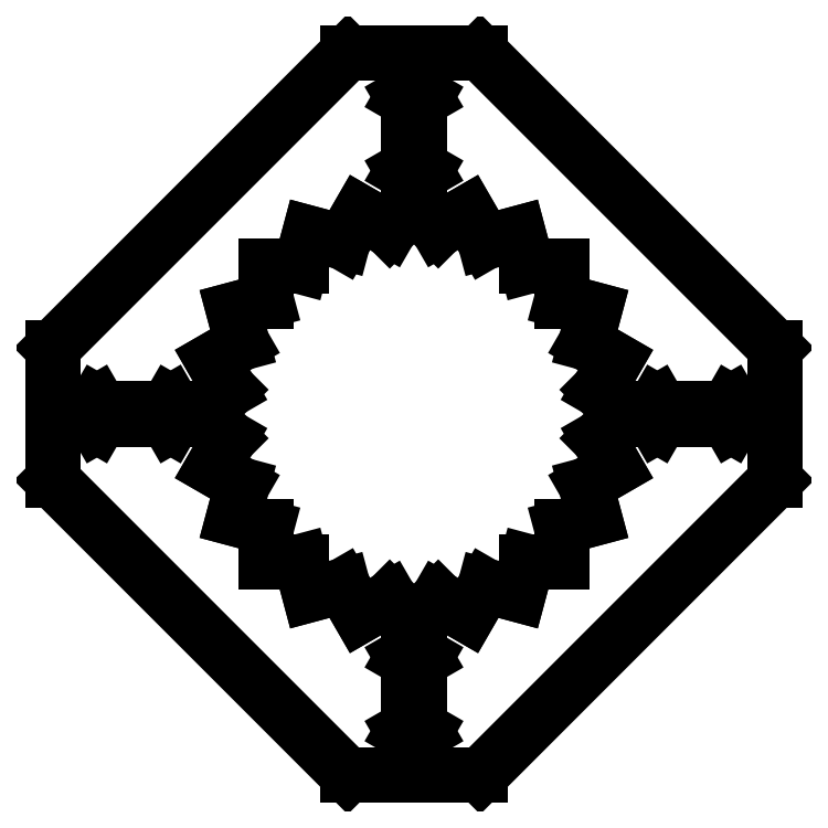
<metadata>
{"format":"dxf","ext":"dxf","renderer":"ezdxf+matplotlib","layout":"modelspace","background":"white","min_lineweight":24,"dpi":150}
</metadata>
<code>
0
SECTION
2
ENTITIES
0
LINE
8
0
10
49
20
-8.983
11
49
21
8.983
0
LINE
8
0
10
49
20
8.983
11
8.983
21
49
0
LINE
8
0
10
8.983
20
49
11
-8.983
21
49
0
LINE
8
0
10
-8.983
20
49
11
-49
21
8.983
0
LINE
8
0
10
-49
20
8.983
11
-49
21
-8.983
0
LINE
8
0
10
-49
20
-8.983
11
-8.983
21
-49
0
LINE
8
0
10
-8.983
20
-49
11
8.983
21
-49
0
LINE
8
0
10
8.983
20
-49
11
49
21
-8.983
0
LINE
8
0
10
-0.8
20
41.61
11
-1.6
21
43
0
LINE
8
0
10
-1.6
20
43
11
-0.8
21
44.39
0
LINE
8
0
10
-0.8
20
44.39
11
0.8
21
44.39
0
LINE
8
0
10
0.8
20
44.39
11
1.6
21
43
0
LINE
8
0
10
1.6
20
43
11
0.8
21
41.61
0
LINE
8
0
10
0.8
20
41.61
11
-0.8
21
41.61
0
LINE
8
0
10
-0.8
20
31.61
11
-1.6
21
33
0
LINE
8
0
10
-1.6
20
33
11
-0.8
21
34.39
0
LINE
8
0
10
-0.8
20
34.39
11
0.8
21
34.39
0
LINE
8
0
10
0.8
20
34.39
11
1.6
21
33
0
LINE
8
0
10
1.6
20
33
11
0.8
21
31.61
0
LINE
8
0
10
0.8
20
31.61
11
-0.8
21
31.61
0
LINE
8
0
10
-3.29
20
-24.99
11
-7.321
21
-27.32
0
LINE
8
0
10
-7.321
20
-27.32
11
-9.647
21
-23.29
0
LINE
8
0
10
-9.647
20
-23.29
11
-14.14
21
-24.49
0
LINE
8
0
10
-14.14
20
-24.49
11
-15.35
21
-20
0
LINE
8
0
10
-15.35
20
-20
11
-20
21
-20
0
LINE
8
0
10
-20
20
-20
11
-20
21
-15.35
0
LINE
8
0
10
-20
20
-15.35
11
-24.49
21
-14.14
0
LINE
8
0
10
-24.49
20
-14.14
11
-23.29
21
-9.647
0
LINE
8
0
10
-23.29
20
-9.647
11
-27.32
21
-7.321
0
LINE
8
0
10
-27.32
20
-7.321
11
-24.99
21
-3.29
0
LINE
8
0
10
-24.99
20
-3.29
11
-28.28
21
0
0
LINE
8
0
10
-28.28
20
0
11
-24.99
21
3.29
0
LINE
8
0
10
-24.99
20
3.29
11
-27.32
21
7.321
0
LINE
8
0
10
-27.32
20
7.321
11
-23.29
21
9.647
0
LINE
8
0
10
-23.29
20
9.647
11
-24.49
21
14.14
0
LINE
8
0
10
-24.49
20
14.14
11
-20
21
15.35
0
LINE
8
0
10
-20
20
15.35
11
-20
21
20
0
LINE
8
0
10
-20
20
20
11
-15.35
21
20
0
LINE
8
0
10
-15.35
20
20
11
-14.14
21
24.49
0
LINE
8
0
10
-14.14
20
24.49
11
-9.647
21
23.29
0
LINE
8
0
10
-9.647
20
23.29
11
-7.321
21
27.32
0
LINE
8
0
10
-7.321
20
27.32
11
-3.29
21
24.99
0
LINE
8
0
10
-3.29
20
24.99
11
0
21
28.28
0
LINE
8
0
10
0
20
28.28
11
3.29
21
24.99
0
LINE
8
0
10
3.29
20
24.99
11
7.321
21
27.32
0
LINE
8
0
10
7.321
20
27.32
11
9.647
21
23.29
0
LINE
8
0
10
9.647
20
23.29
11
14.14
21
24.49
0
LINE
8
0
10
14.14
20
24.49
11
15.35
21
20
0
LINE
8
0
10
15.35
20
20
11
20
21
20
0
LINE
8
0
10
20
20
20
11
20
21
15.35
0
LINE
8
0
10
20
20
15.35
11
24.49
21
14.14
0
LINE
8
0
10
24.49
20
14.14
11
23.29
21
9.647
0
LINE
8
0
10
23.29
20
9.647
11
27.32
21
7.321
0
LINE
8
0
10
27.32
20
7.321
11
24.99
21
3.29
0
LINE
8
0
10
24.99
20
3.29
11
28.28
21
0
0
LINE
8
0
10
28.28
20
0
11
24.99
21
-3.29
0
LINE
8
0
10
24.99
20
-3.29
11
27.32
21
-7.321
0
LINE
8
0
10
27.32
20
-7.321
11
23.29
21
-9.647
0
LINE
8
0
10
23.29
20
-9.647
11
24.49
21
-14.14
0
LINE
8
0
10
24.49
20
-14.14
11
20
21
-15.35
0
LINE
8
0
10
20
20
-15.35
11
20
21
-20
0
LINE
8
0
10
20
20
-20
11
15.35
21
-20
0
LINE
8
0
10
15.35
20
-20
11
14.14
21
-24.49
0
LINE
8
0
10
14.14
20
-24.49
11
9.647
21
-23.29
0
LINE
8
0
10
9.647
20
-23.29
11
7.321
21
-27.32
0
LINE
8
0
10
7.321
20
-27.32
11
3.29
21
-24.99
0
LINE
8
0
10
3.29
20
-24.99
11
0
21
-28.28
0
LINE
8
0
10
0
20
-28.28
11
-3.29
21
-24.99
0
LINE
8
0
10
41.61
20
-0.8
11
41.61
21
0.8
0
LINE
8
0
10
41.61
20
0.8
11
43
21
1.6
0
LINE
8
0
10
43
20
1.6
11
44.39
21
0.8
0
LINE
8
0
10
44.39
20
0.8
11
44.39
21
-0.8
0
LINE
8
0
10
44.39
20
-0.8
11
43
21
-1.6
0
LINE
8
0
10
43
20
-1.6
11
41.61
21
-0.8
0
LINE
8
0
10
-44.39
20
-0.8
11
-44.39
21
0.8
0
LINE
8
0
10
-44.39
20
0.8
11
-43
21
1.6
0
LINE
8
0
10
-43
20
1.6
11
-41.61
21
0.8
0
LINE
8
0
10
-41.61
20
0.8
11
-41.61
21
-0.8
0
LINE
8
0
10
-41.61
20
-0.8
11
-43
21
-1.6
0
LINE
8
0
10
-43
20
-1.6
11
-44.39
21
-0.8
0
LINE
8
0
10
-34.39
20
-0.8
11
-34.39
21
0.8
0
LINE
8
0
10
-34.39
20
0.8
11
-33
21
1.6
0
LINE
8
0
10
-33
20
1.6
11
-31.61
21
0.8
0
LINE
8
0
10
-31.61
20
0.8
11
-31.61
21
-0.8
0
LINE
8
0
10
-31.61
20
-0.8
11
-33
21
-1.6
0
LINE
8
0
10
-33
20
-1.6
11
-34.39
21
-0.8
0
LINE
8
0
10
31.61
20
-0.8
11
31.61
21
0.8
0
LINE
8
0
10
31.61
20
0.8
11
33
21
1.6
0
LINE
8
0
10
33
20
1.6
11
34.39
21
0.8
0
LINE
8
0
10
34.39
20
0.8
11
34.39
21
-0.8
0
LINE
8
0
10
34.39
20
-0.8
11
33
21
-1.6
0
LINE
8
0
10
33
20
-1.6
11
31.61
21
-0.8
0
LINE
8
0
10
-0.8
20
-34.39
11
-1.6
21
-33
0
LINE
8
0
10
-1.6
20
-33
11
-0.8
21
-31.61
0
LINE
8
0
10
-0.8
20
-31.61
11
0.8
21
-31.61
0
LINE
8
0
10
0.8
20
-31.61
11
1.6
21
-33
0
LINE
8
0
10
1.6
20
-33
11
0.8
21
-34.39
0
LINE
8
0
10
0.8
20
-34.39
11
-0.8
21
-34.39
0
LINE
8
0
10
-0.8
20
-44.39
11
-1.6
21
-43
0
LINE
8
0
10
-1.6
20
-43
11
-0.8
21
-41.61
0
LINE
8
0
10
-0.8
20
-41.61
11
0.8
21
-41.61
0
LINE
8
0
10
0.8
20
-41.61
11
1.6
21
-43
0
LINE
8
0
10
1.6
20
-43
11
0.8
21
-44.39
0
LINE
8
0
10
0.8
20
-44.39
11
-0.8
21
-44.39
0
ENDSEC
0
EOF

</code>
